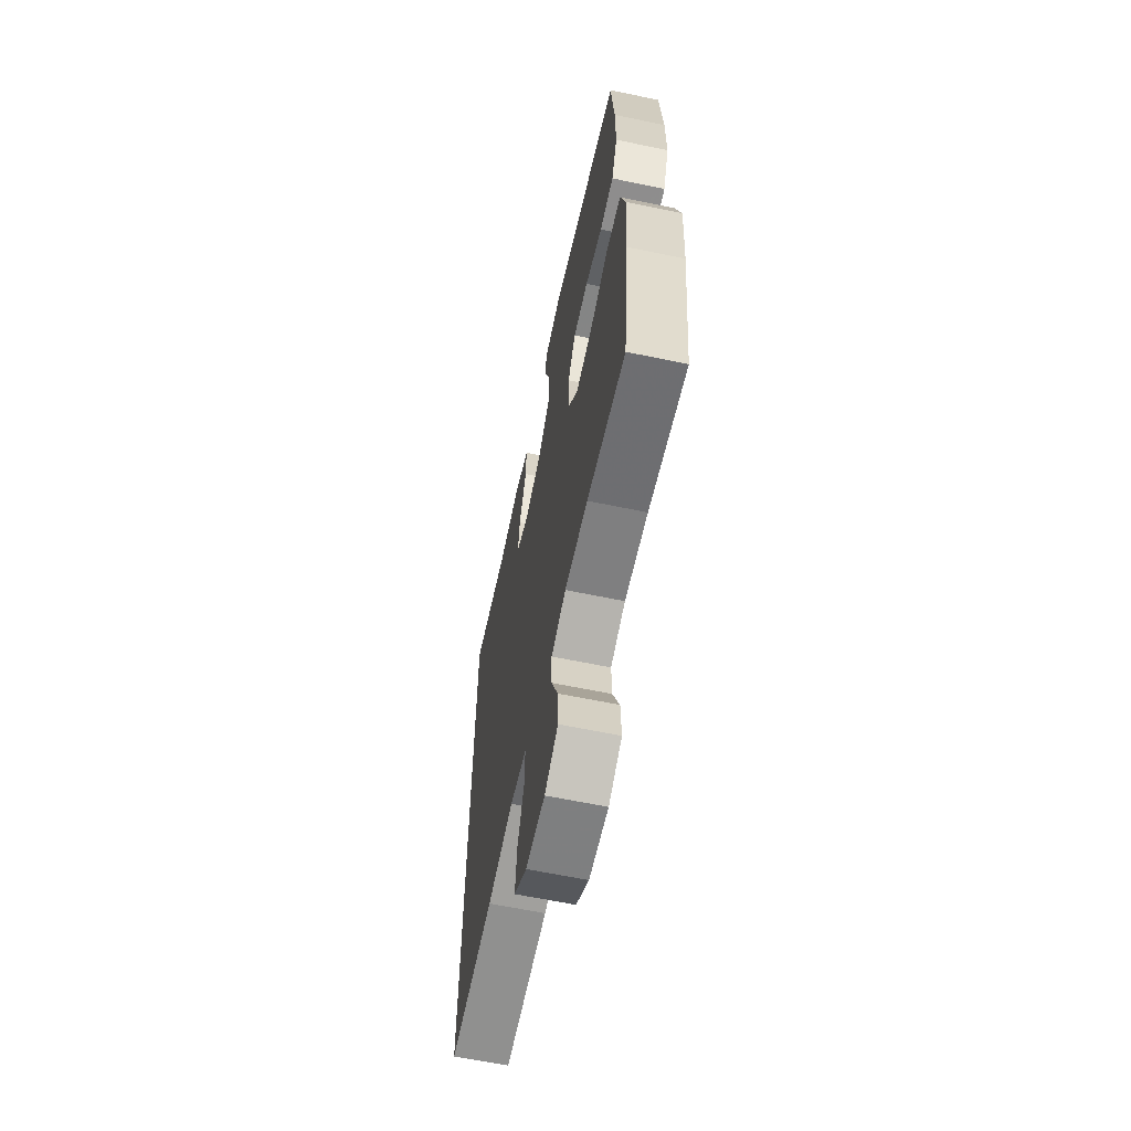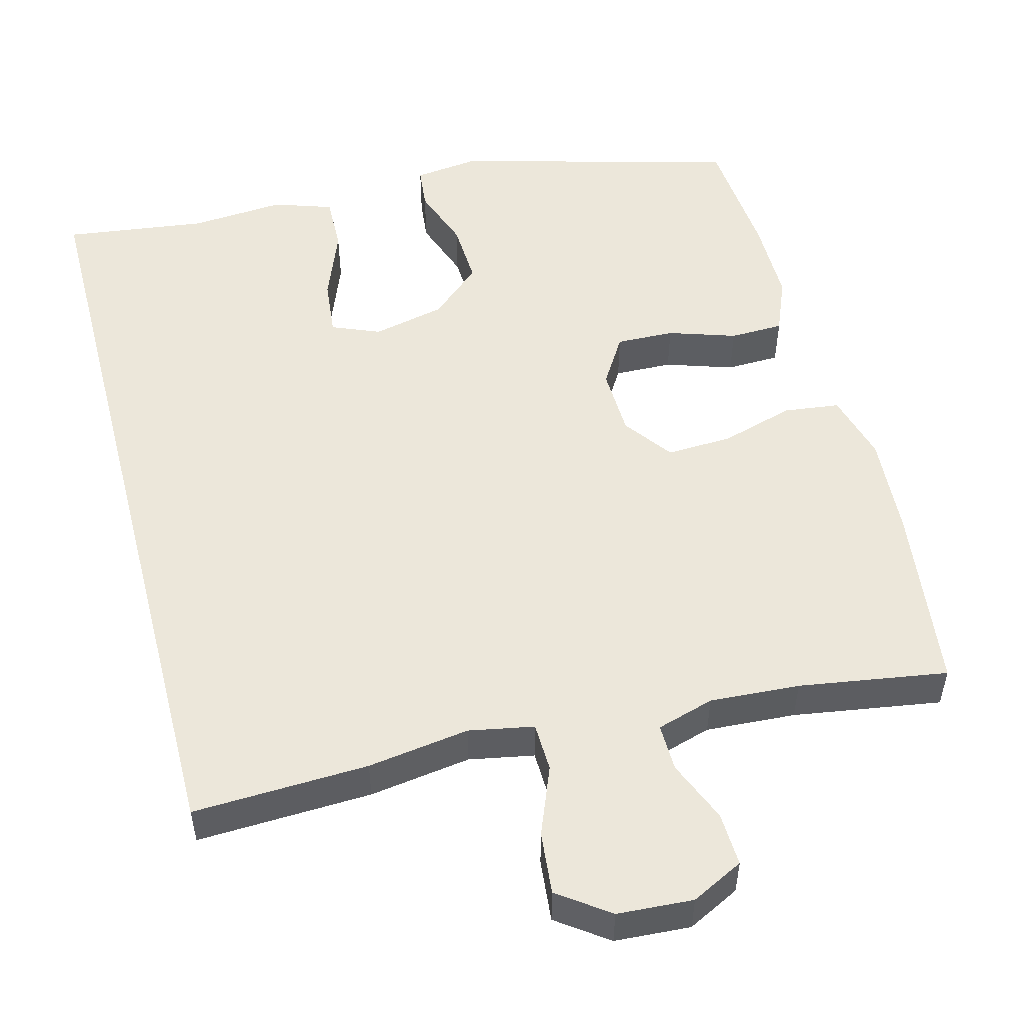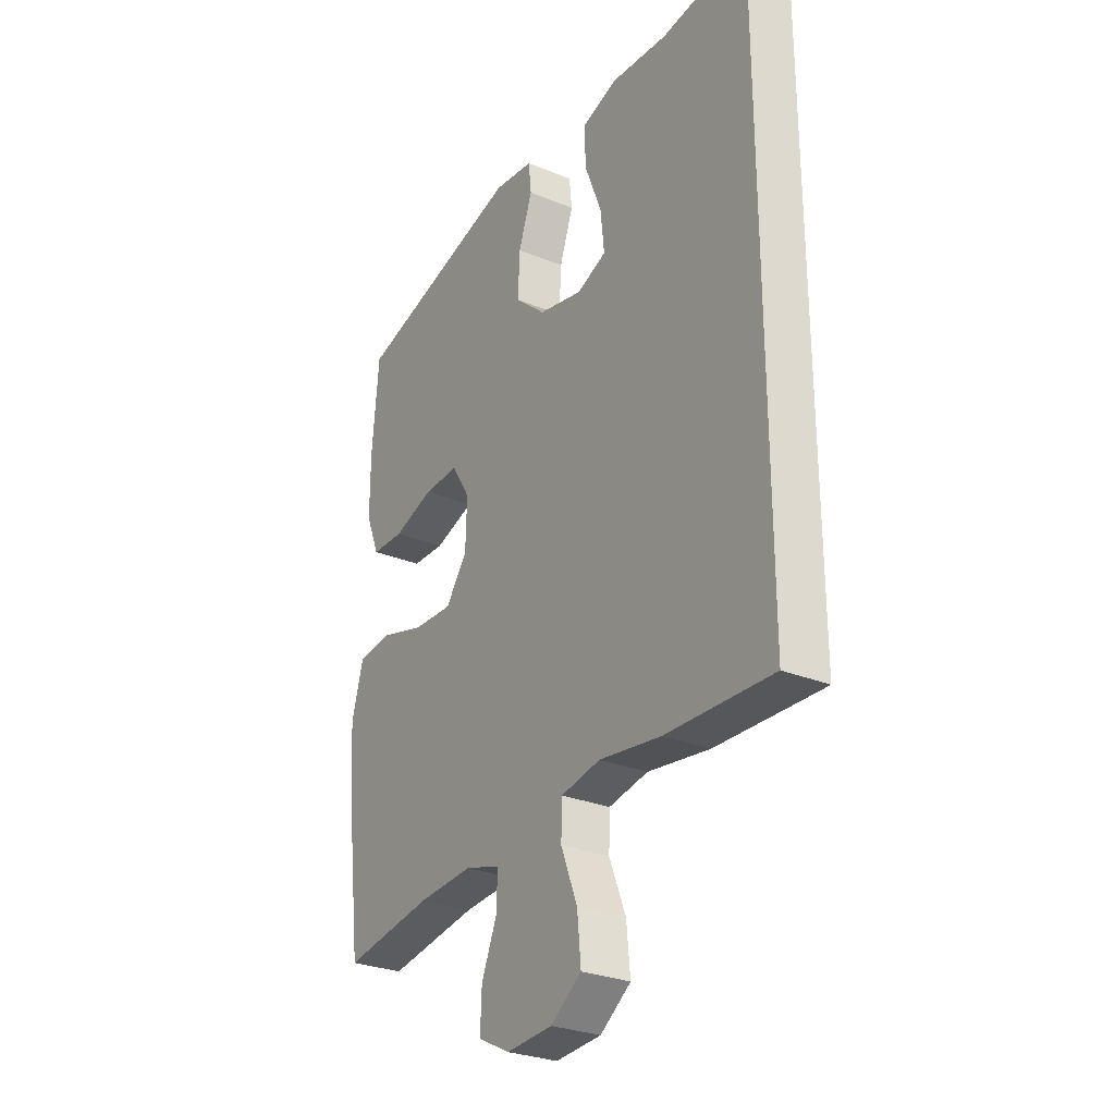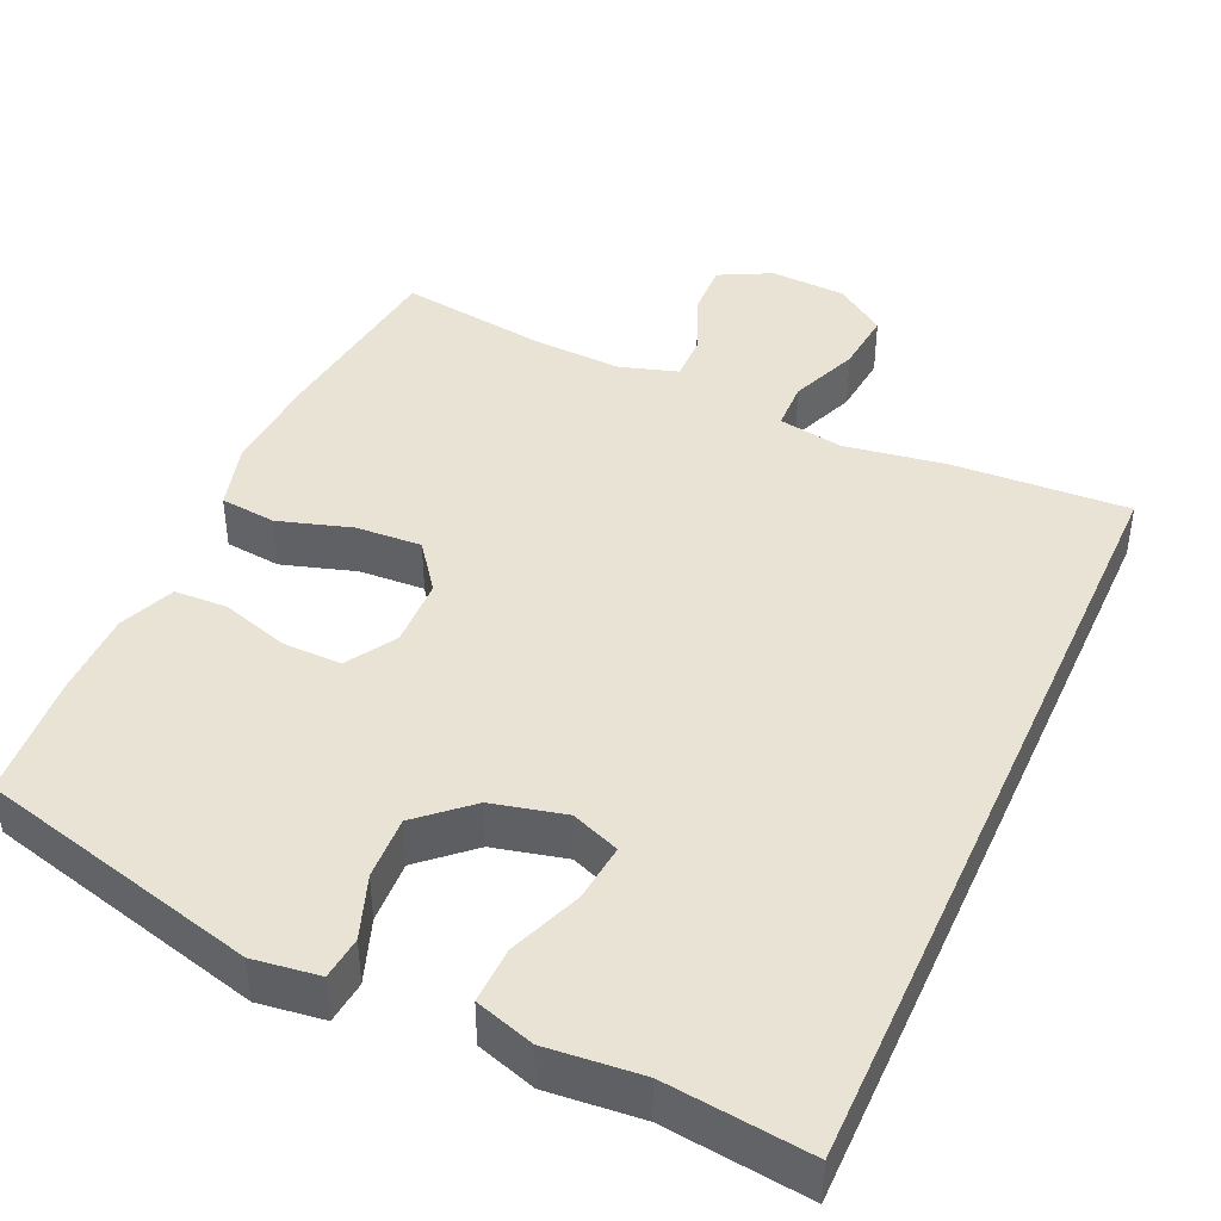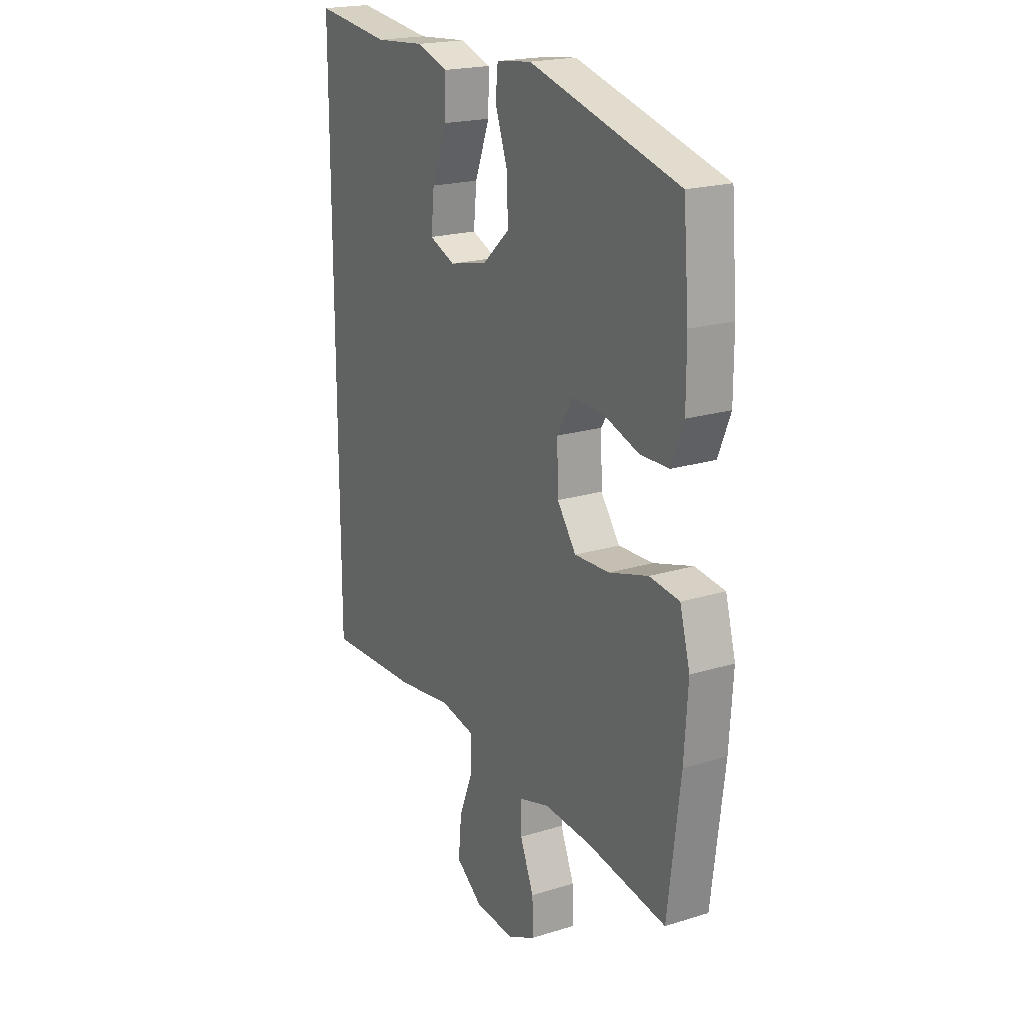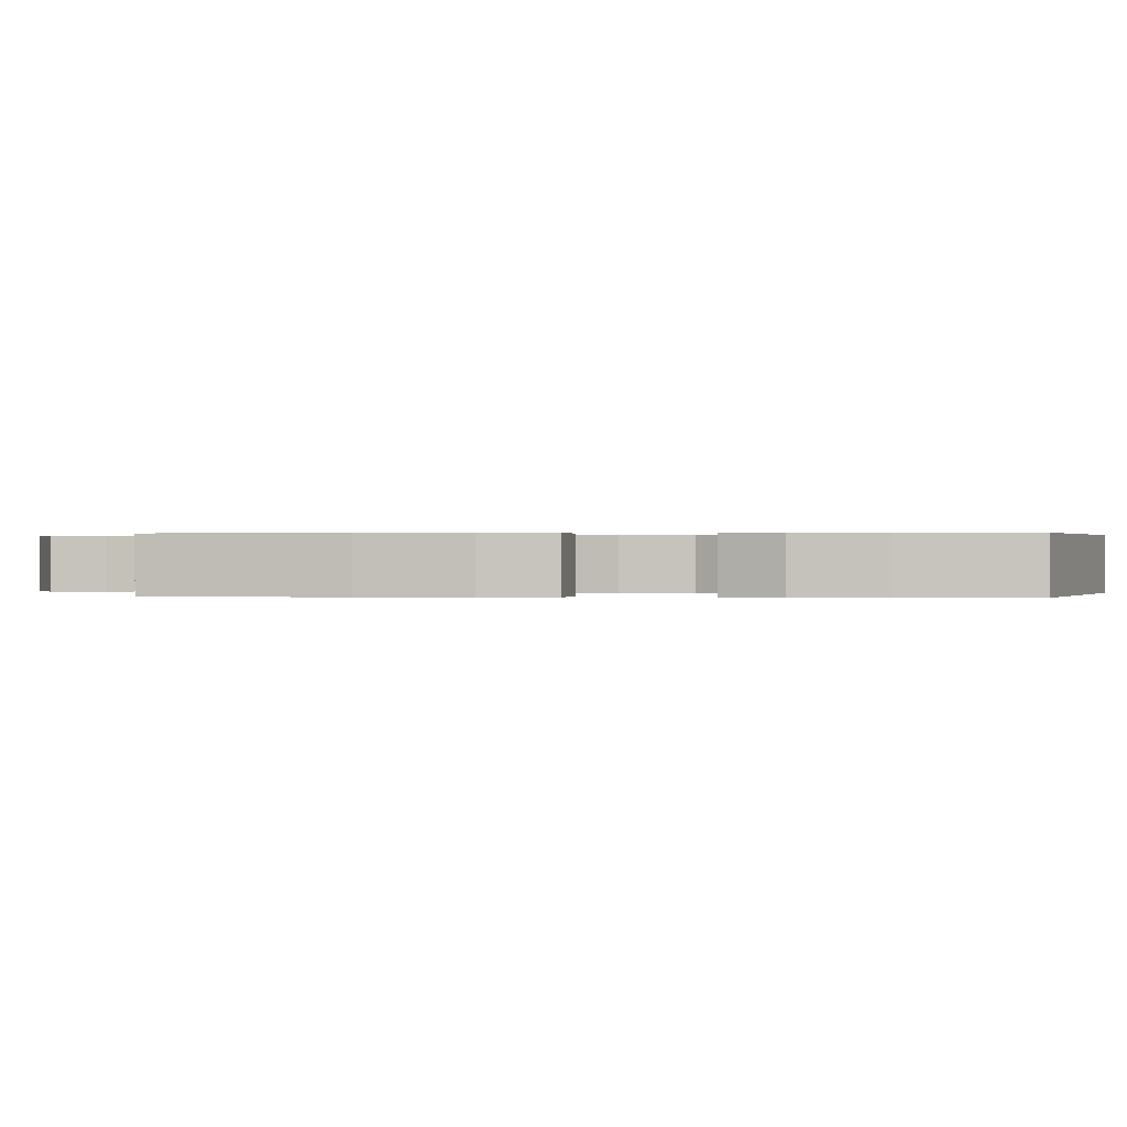
<metadata>
{"format":"obj","ext":"obj","renderer":"f3d","projection":"perspective","resolution":1024,"background":"white","views":[{"elev":-63.1,"azim":-101.9,"up":"+Z"},{"elev":51.9,"azim":165.4,"up":"+Y"},{"elev":-28.4,"azim":58.2,"up":"+Z"},{"elev":42.2,"azim":24.0,"up":"+Y"},{"elev":20.2,"azim":-119.4,"up":"+Z"},{"elev":0.2,"azim":-84.6,"up":"+Y"}]}
</metadata>
<code>
v -0.5 0.07 -0.5
v -0.531 0.07 -0.251
v -0.54 0.07 -0.115
v -0.515 0.07 -0.024
v -0.441 0.07 -0.015
v -0.344 0.07 -0.044
v -0.257 0.07 -0.048
v -0.21 0.07 0.016
v -0.207 0.07 0.108
v -0.247 0.07 0.173
v -0.324 0.07 0.171
v -0.413 0.07 0.142
v -0.484 0.07 0.144
v -0.514 0.07 0.218
v -0.514 0.07 0.332
v -0.5 0.07 0.5
v -0.13 0.07 0.6
v -0.043 0.07 0.589
v -0.037 0.07 0.532
v -0.067 0.07 0.448
v -0.071 0.07 0.364
v -0.004 0.07 0.304
v 0.092 0.07 0.282
v 0.156 0.07 0.308
v 0.148 0.07 0.385
v 0.111 0.07 0.481
v 0.109 0.07 0.556
v 0.187 0.07 0.582
v 0.311 0.07 0.572
v 0.5 0.07 0.596
v 0.5 0.07 -0.458
v 0.268 0.07 -0.448
v 0.133 0.07 -0.428
v 0.047 0.07 -0.444
v 0.045 0.07 -0.509
v 0.081 0.07 -0.6
v 0.089 0.07 -0.683
v 0.022 0.07 -0.731
v -0.078 0.07 -0.737
v -0.147 0.07 -0.702
v -0.144 0.07 -0.631
v -0.11 0.07 -0.549
v -0.109 0.07 -0.486
v -0.185 0.07 -0.463
v -0.304 0.07 -0.47
v -0.5 0 -0.5
v -0.531 0 -0.251
v -0.54 0 -0.115
v -0.515 0 -0.024
v -0.441 0 -0.015
v -0.344 0 -0.044
v -0.257 0 -0.048
v -0.21 0 0.016
v -0.207 0 0.108
v -0.247 0 0.173
v -0.324 0 0.171
v -0.413 0 0.142
v -0.484 0 0.144
v -0.514 0 0.218
v -0.514 0 0.332
v -0.5 0 0.5
v -0.13 0 0.6
v -0.043 0 0.589
v -0.037 0 0.532
v -0.067 0 0.448
v -0.071 0 0.364
v -0.004 0 0.304
v 0.092 0 0.282
v 0.156 0 0.308
v 0.148 0 0.385
v 0.111 0 0.481
v 0.109 0 0.556
v 0.187 0 0.582
v 0.311 0 0.572
v 0.5 0 0.596
v 0.5 0 -0.458
v 0.268 0 -0.448
v 0.133 0 -0.428
v 0.047 0 -0.444
v 0.045 0 -0.509
v 0.081 0 -0.6
v 0.089 0 -0.683
v 0.022 0 -0.731
v -0.078 0 -0.737
v -0.147 0 -0.702
v -0.144 0 -0.631
v -0.11 0 -0.549
v -0.109 0 -0.486
v -0.185 0 -0.463
v -0.304 0 -0.47
f 40 41 42
f 39 40 42
f 38 39 42
f 37 38 42
f 36 37 42
f 35 36 42
f 34 35 42 43
f 31 32 33
f 30 31 33
f 29 30 33
f 29 33 34
f 27 28 29
f 26 27 29
f 25 26 29
f 24 25 29
f 34 43 44
f 29 34 44
f 24 29 44
f 18 19 20
f 17 18 20
f 16 17 20
f 15 16 20
f 14 15 20
f 13 14 20
f 12 13 20
f 11 12 20
f 10 11 20 21
f 9 10 21 22
f 4 5 6
f 3 4 6
f 2 3 6
f 1 2 6
f 45 1 6
f 45 6 7
f 45 7 8
f 44 45 8
f 24 44 8
f 23 24 8
f 8 9 22 23
f 87 86 85
f 87 85 84
f 87 84 83
f 87 83 82
f 87 82 81
f 87 81 80
f 88 87 80 79
f 78 77 76
f 78 76 75
f 78 75 74
f 79 78 74
f 74 73 72
f 74 72 71
f 74 71 70
f 74 70 69
f 89 88 79
f 89 79 74
f 89 74 69
f 65 64 63
f 65 63 62
f 65 62 61
f 65 61 60
f 65 60 59
f 65 59 58
f 65 58 57
f 65 57 56
f 66 65 56 55
f 67 66 55 54
f 51 50 49
f 51 49 48
f 51 48 47
f 51 47 46
f 51 46 90
f 52 51 90
f 53 52 90
f 53 90 89
f 53 89 69
f 53 69 68
f 68 67 54 53
f 1 46 47 2
f 2 47 48 3
f 3 48 49 4
f 4 49 50 5
f 5 50 51 6
f 6 51 52 7
f 7 52 53 8
f 8 53 54 9
f 9 54 55 10
f 10 55 56 11
f 11 56 57 12
f 12 57 58 13
f 13 58 59 14
f 14 59 60 15
f 15 60 61 16
f 16 61 62 17
f 17 62 63 18
f 18 63 64 19
f 19 64 65 20
f 20 65 66 21
f 21 66 67 22
f 22 67 68 23
f 23 68 69 24
f 24 69 70 25
f 25 70 71 26
f 26 71 72 27
f 27 72 73 28
f 28 73 74 29
f 29 74 75 30
f 30 75 76 31
f 31 76 77 32
f 32 77 78 33
f 33 78 79 34
f 34 79 80 35
f 35 80 81 36
f 36 81 82 37
f 37 82 83 38
f 38 83 84 39
f 39 84 85 40
f 40 85 86 41
f 41 86 87 42
f 42 87 88 43
f 43 88 89 44
f 44 89 90 45
f 45 90 46 1

</code>
